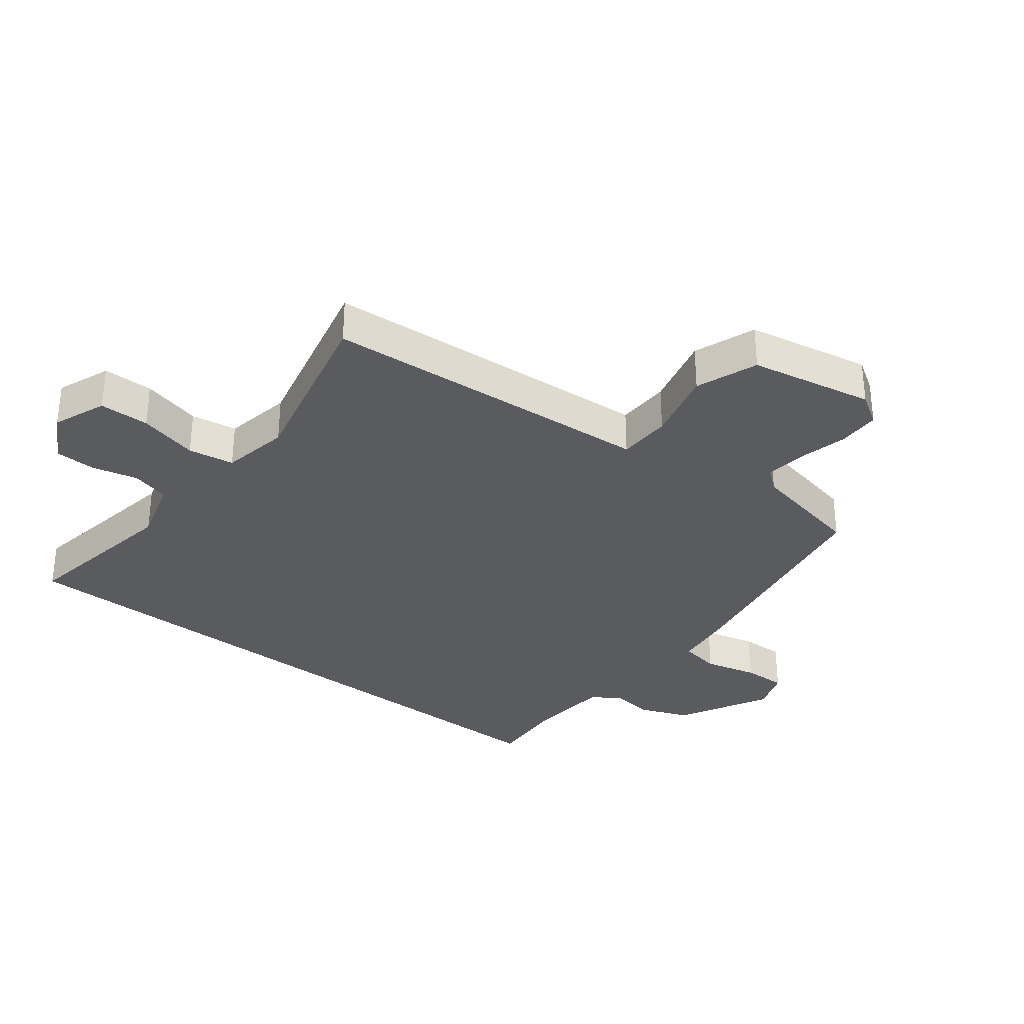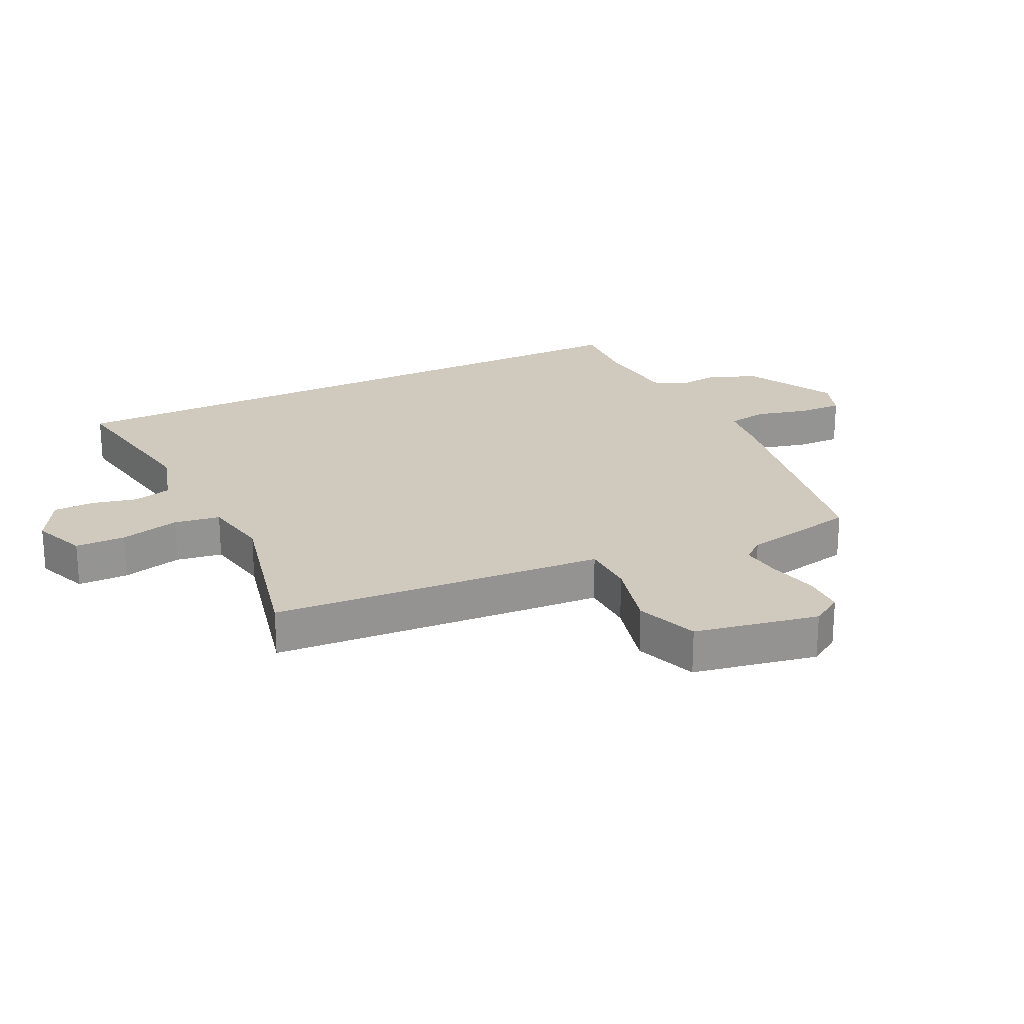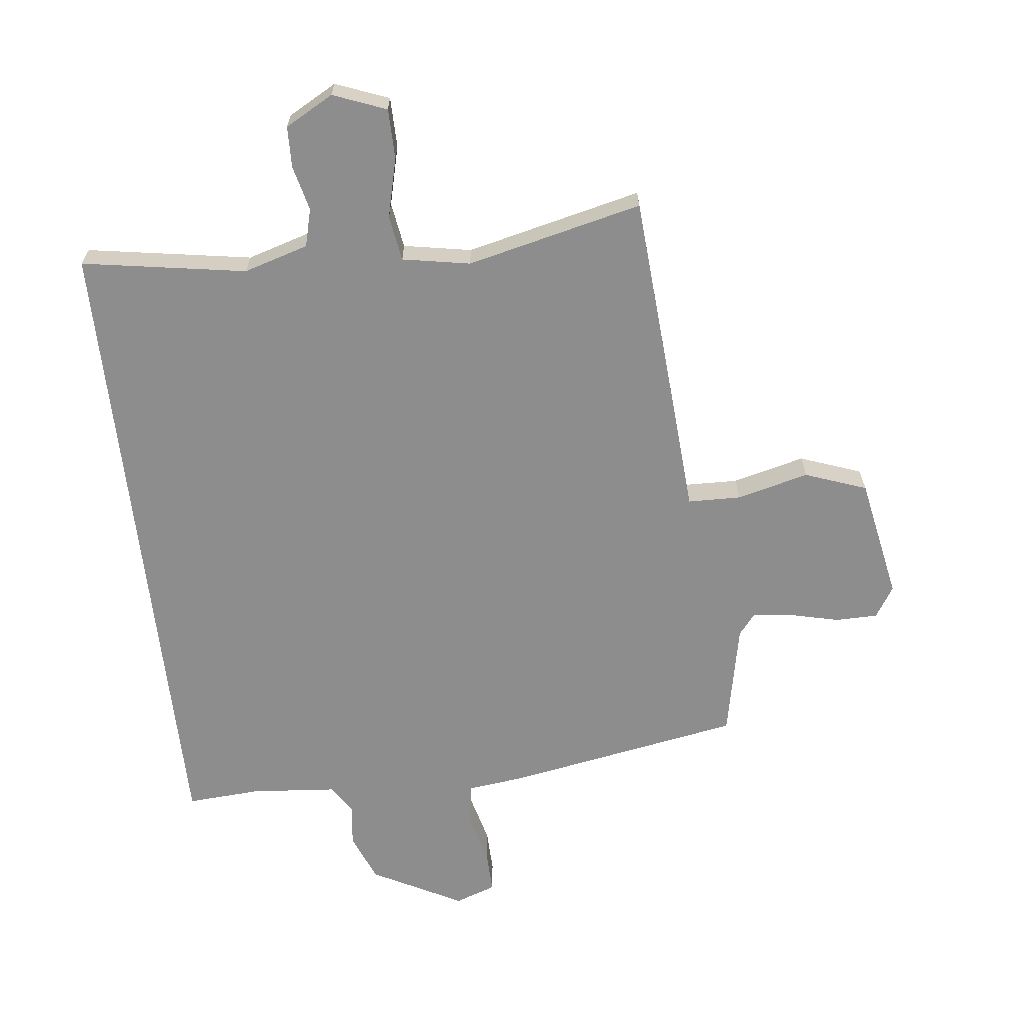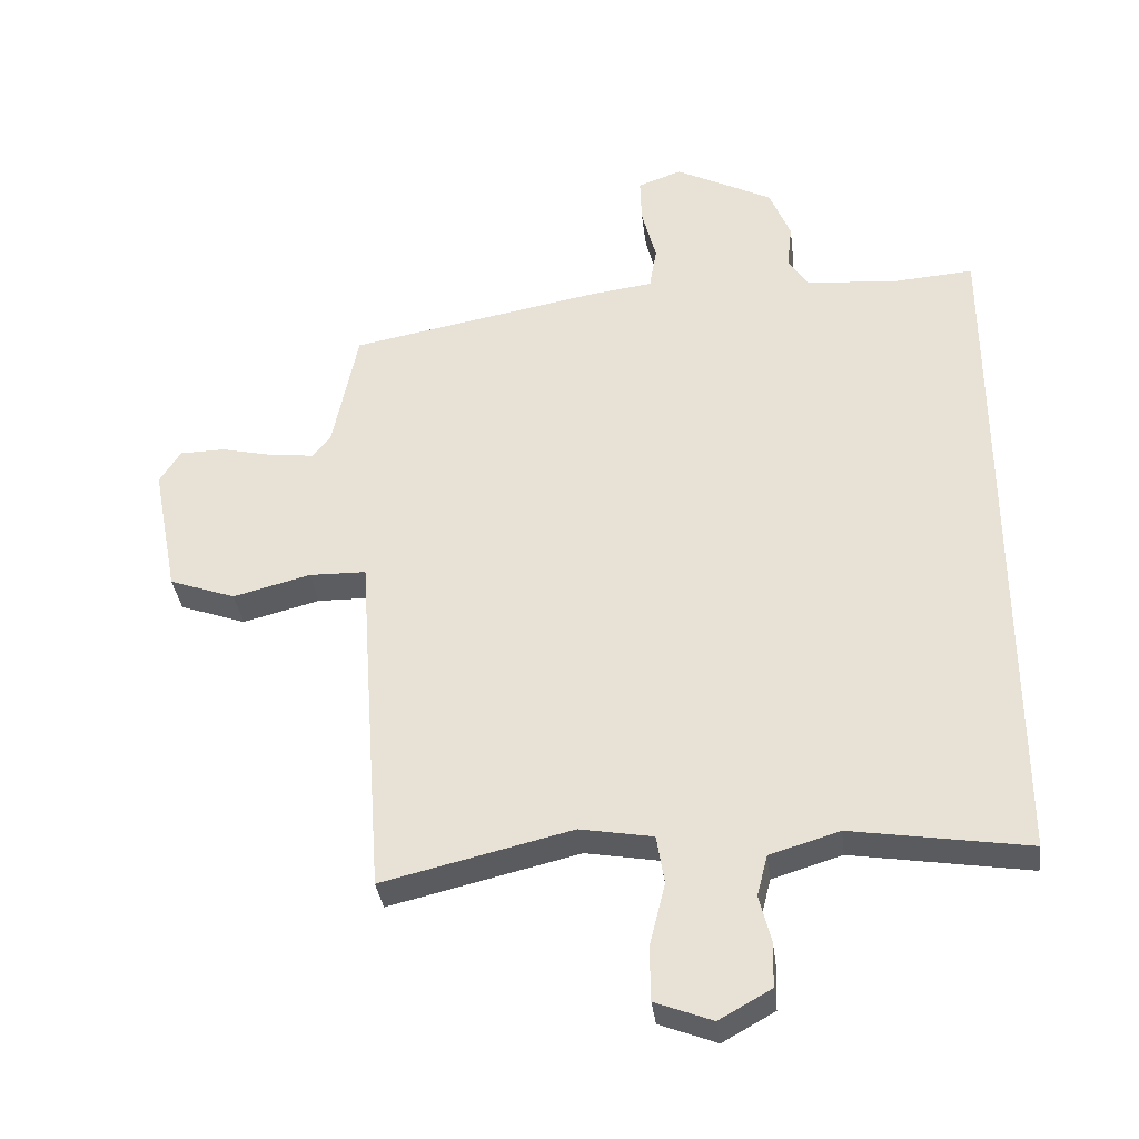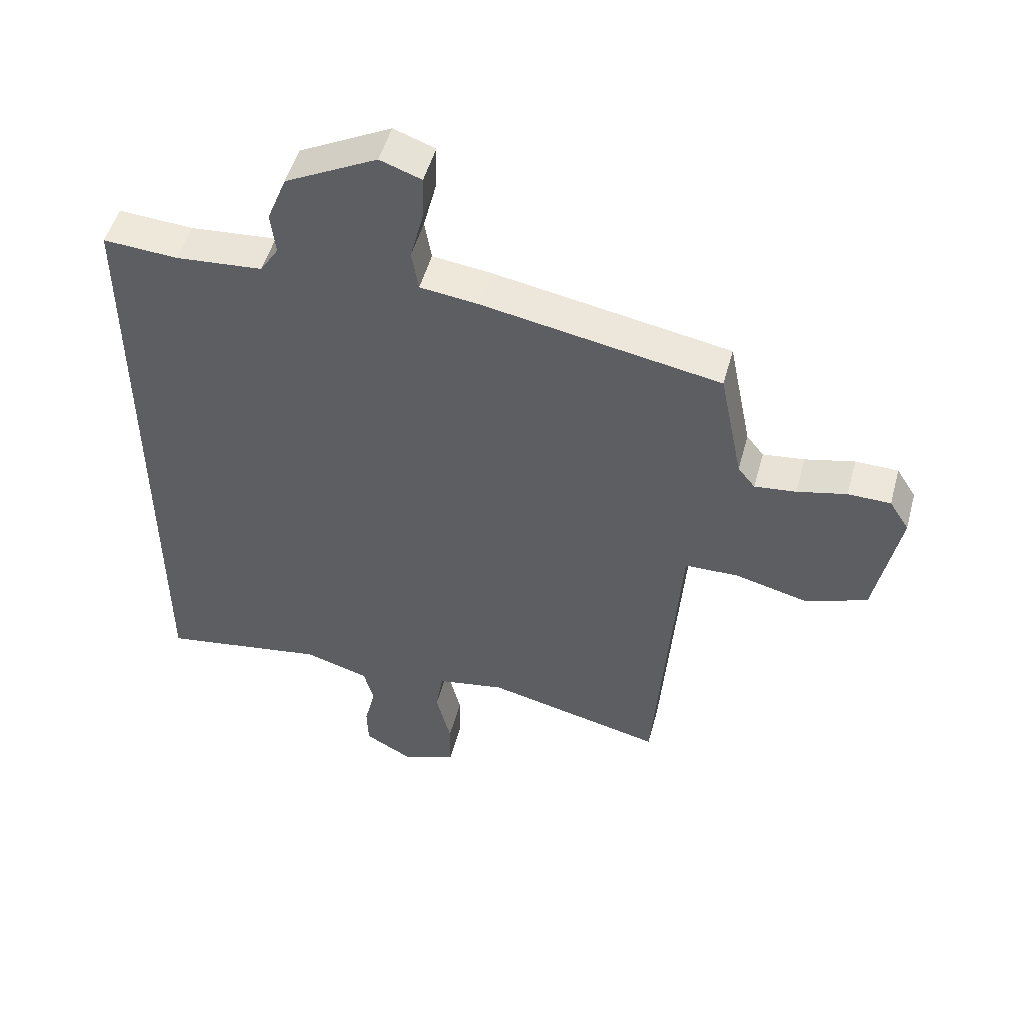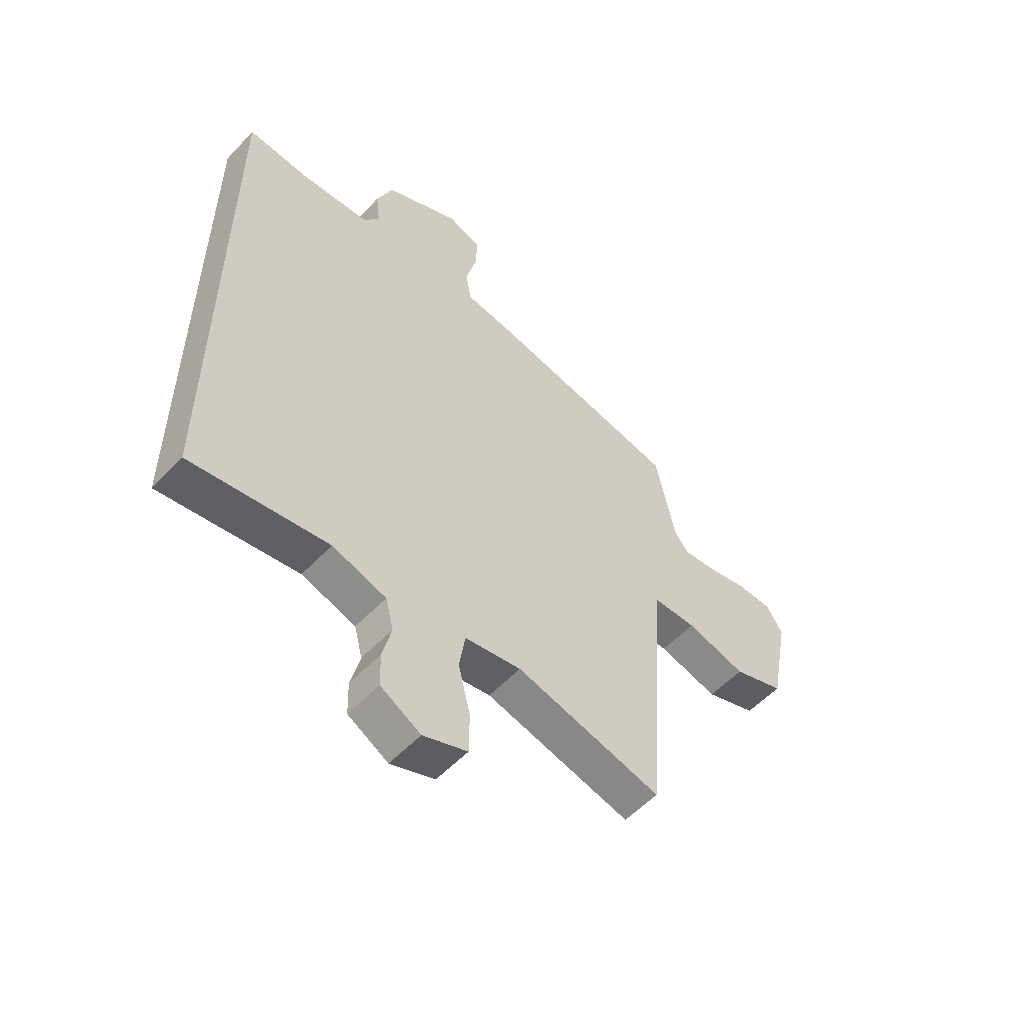
<metadata>
{"format":"obj","ext":"obj","renderer":"f3d","projection":"perspective","resolution":1024,"background":"white","views":[{"elev":-32.8,"azim":-128.0,"up":"+Y"},{"elev":23.0,"azim":-116.1,"up":"+Y"},{"elev":-64.7,"azim":-173.5,"up":"+Y"},{"elev":-35.5,"azim":7.2,"up":"+Z"},{"elev":50.6,"azim":-164.9,"up":"+Z"},{"elev":-55.6,"azim":137.5,"up":"+Z"}]}
</metadata>
<code>
v -0.499 0.07 0.478
v -0.115 0.07 0.547
v -0.019 0.07 0.559
v -0.008 0.07 0.625
v -0.03 0.07 0.711
v -0.032 0.07 0.782
v 0.035 0.07 0.806
v 0.184 0.07 0.728
v 0.216 0.07 0.648
v 0.208 0.07 0.579
v 0.238 0.07 0.532
v 0.379 0.07 0.52
v 0.5 0.07 0.528
v 0.5 0.07 -0.53
v 0.231 0.07 -0.486
v 0.125 0.07 -0.518
v 0.109 0.07 -0.58
v 0.127 0.07 -0.654
v 0.125 0.07 -0.721
v 0.046 0.07 -0.765
v -0.041 0.07 -0.731
v -0.042 0.07 -0.649
v -0.018 0.07 -0.552
v -0.03 0.07 -0.477
v -0.141 0.07 -0.457
v -0.429 0.07 -0.525
v -0.459 0.07 -0.112
v -0.468 0.07 0.019
v -0.555 0.07 0.021
v -0.673 0.07 -0.009
v -0.774 0.07 0.028
v -0.813 0.07 0.23
v -0.781 0.07 0.281
v -0.712 0.07 0.282
v -0.632 0.07 0.263
v -0.565 0.07 0.255
v -0.537 0.07 0.29
v -0.499 0 0.478
v -0.115 0 0.547
v -0.019 0 0.559
v -0.008 0 0.625
v -0.03 0 0.711
v -0.032 0 0.782
v 0.035 0 0.806
v 0.184 0 0.728
v 0.216 0 0.648
v 0.208 0 0.579
v 0.238 0 0.532
v 0.379 0 0.52
v 0.5 0 0.528
v 0.5 0 -0.53
v 0.231 0 -0.486
v 0.125 0 -0.518
v 0.109 0 -0.58
v 0.127 0 -0.654
v 0.125 0 -0.721
v 0.046 0 -0.765
v -0.041 0 -0.731
v -0.042 0 -0.649
v -0.018 0 -0.552
v -0.03 0 -0.477
v -0.141 0 -0.457
v -0.429 0 -0.525
v -0.459 0 -0.112
v -0.468 0 0.019
v -0.555 0 0.021
v -0.673 0 -0.009
v -0.774 0 0.028
v -0.813 0 0.23
v -0.781 0 0.281
v -0.712 0 0.282
v -0.632 0 0.263
v -0.565 0 0.255
v -0.537 0 0.29
f 33 34 35
f 32 33 35
f 31 32 35
f 30 31 35
f 29 30 35
f 28 29 35 36
f 25 26 27 28
f 28 36 37
f 25 28 37
f 24 25 37
f 21 22 23
f 20 21 23
f 19 20 23
f 18 19 23
f 17 18 23
f 16 17 23 24
f 1 2 3
f 37 1 3
f 24 37 3
f 16 24 3
f 15 16 3
f 12 13 14 15
f 8 9 10
f 7 8 10
f 6 7 10
f 5 6 10
f 4 5 10
f 4 10 11
f 3 4 11
f 15 3 11
f 11 12 15
f 72 71 70
f 72 70 69
f 72 69 68
f 72 68 67
f 72 67 66
f 73 72 66 65
f 65 64 63 62
f 74 73 65
f 74 65 62
f 74 62 61
f 60 59 58
f 60 58 57
f 60 57 56
f 60 56 55
f 60 55 54
f 61 60 54 53
f 40 39 38
f 40 38 74
f 40 74 61
f 40 61 53
f 40 53 52
f 52 51 50 49
f 47 46 45
f 47 45 44
f 47 44 43
f 47 43 42
f 47 42 41
f 48 47 41
f 48 41 40
f 48 40 52
f 52 49 48
f 1 38 39 2
f 2 39 40 3
f 3 40 41 4
f 4 41 42 5
f 5 42 43 6
f 6 43 44 7
f 7 44 45 8
f 8 45 46 9
f 9 46 47 10
f 10 47 48 11
f 11 48 49 12
f 12 49 50 13
f 13 50 51 14
f 14 51 52 15
f 15 52 53 16
f 16 53 54 17
f 17 54 55 18
f 18 55 56 19
f 19 56 57 20
f 20 57 58 21
f 21 58 59 22
f 22 59 60 23
f 23 60 61 24
f 24 61 62 25
f 25 62 63 26
f 26 63 64 27
f 27 64 65 28
f 28 65 66 29
f 29 66 67 30
f 30 67 68 31
f 31 68 69 32
f 32 69 70 33
f 33 70 71 34
f 34 71 72 35
f 35 72 73 36
f 36 73 74 37
f 37 74 38 1

</code>
